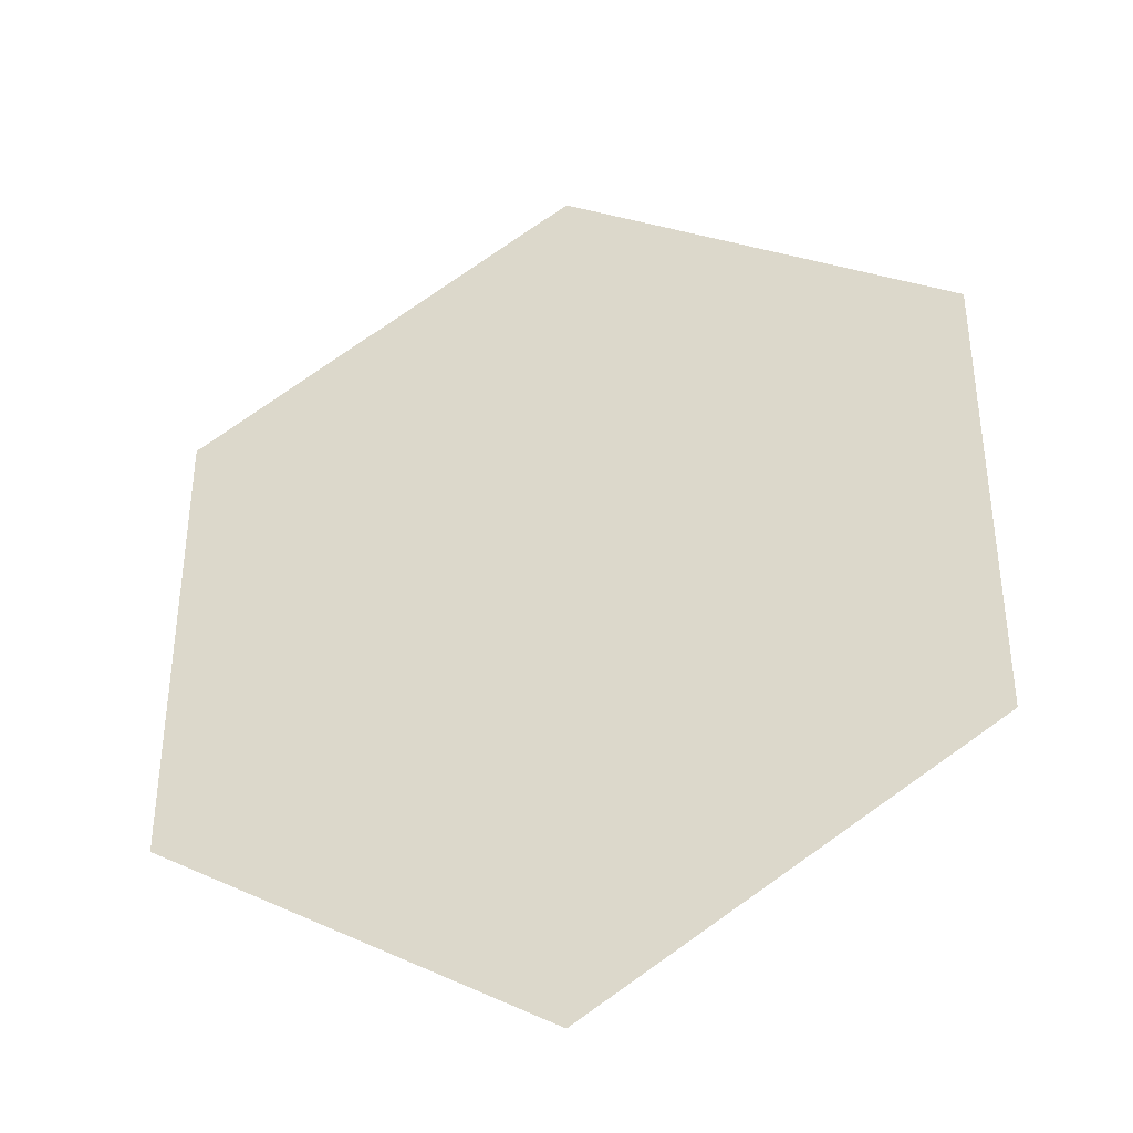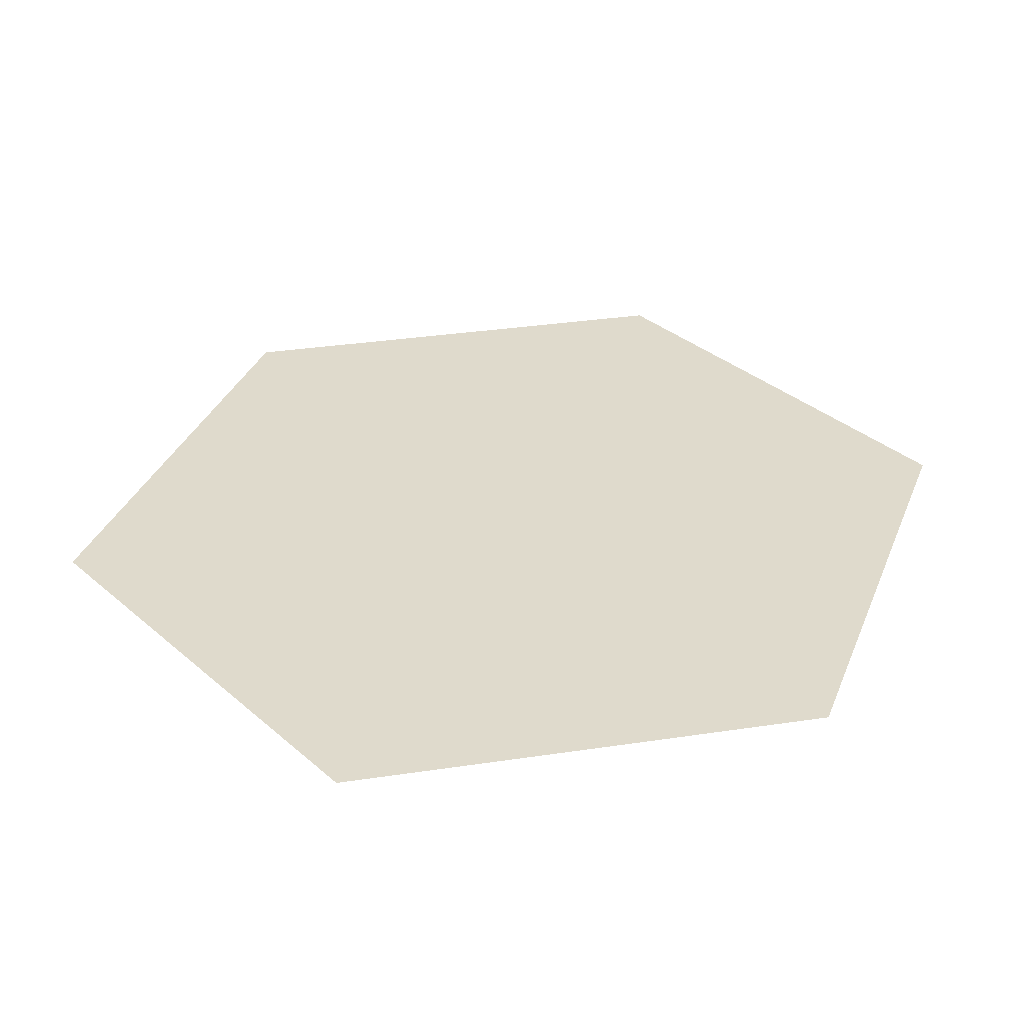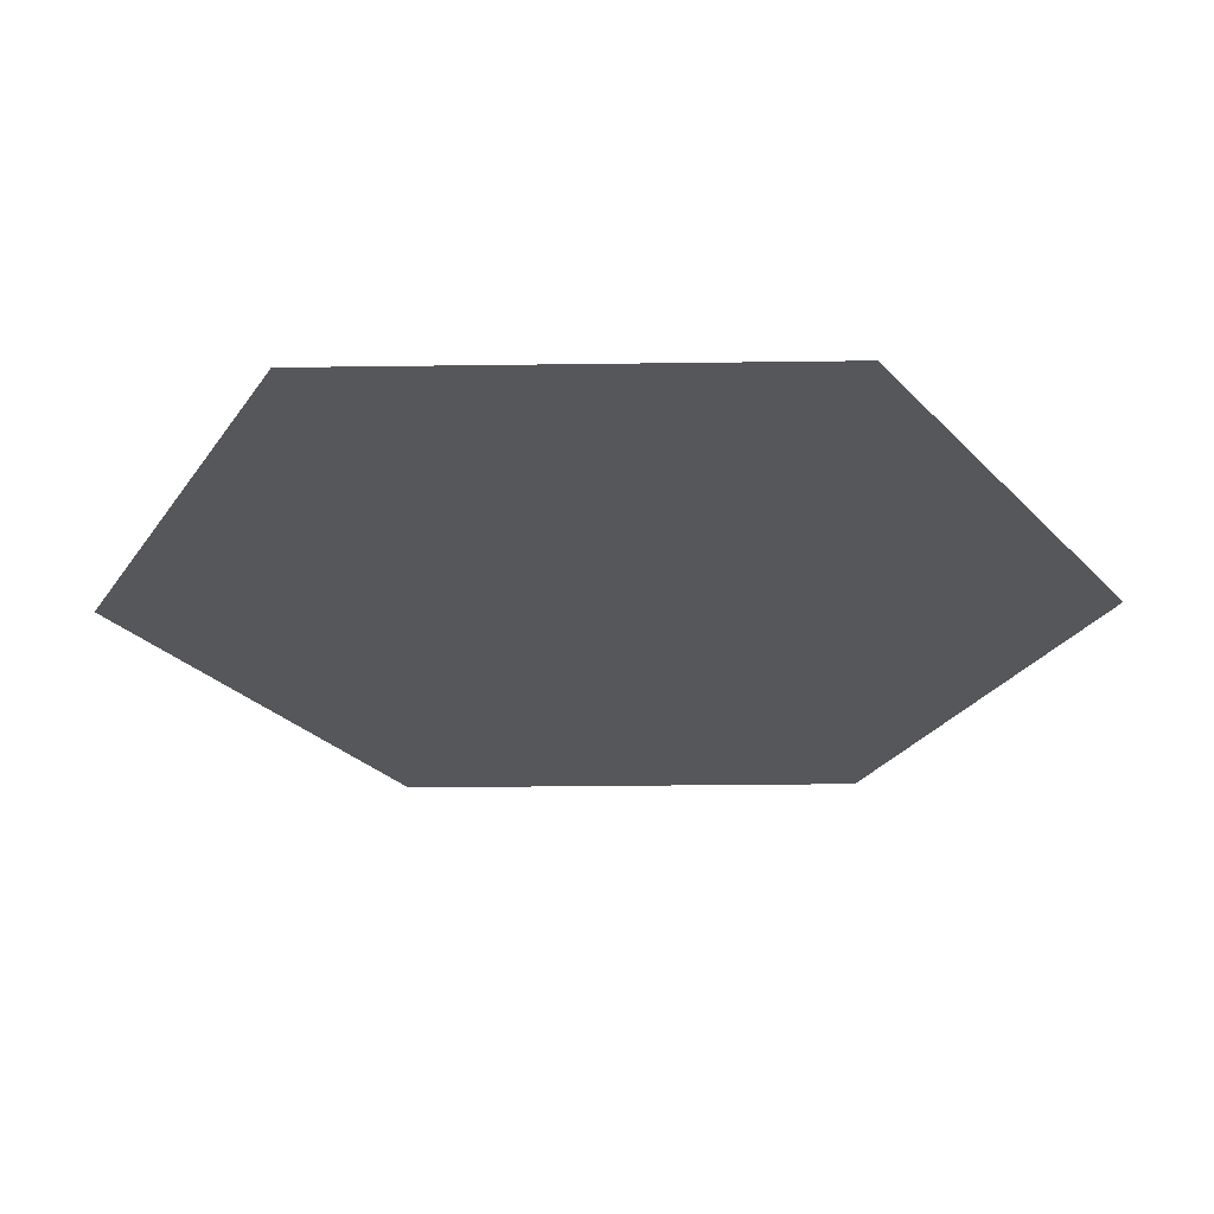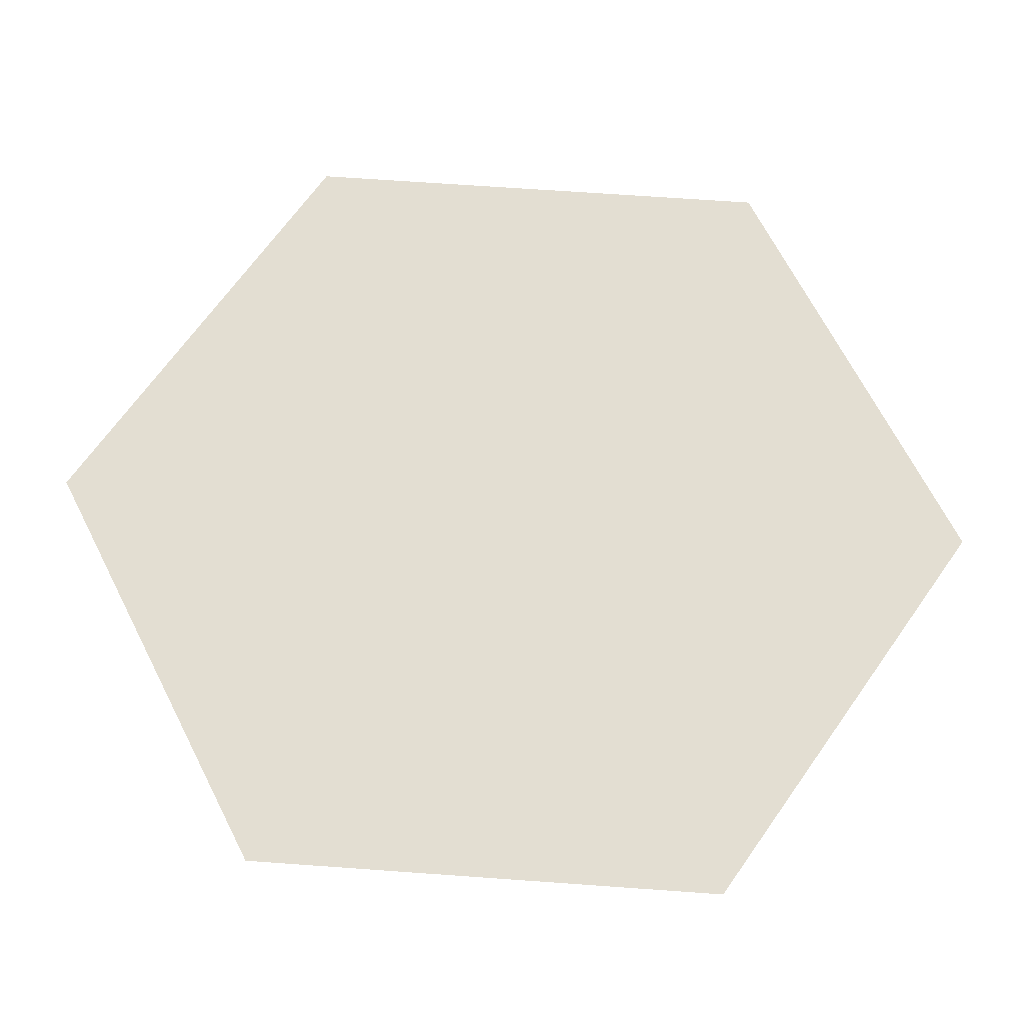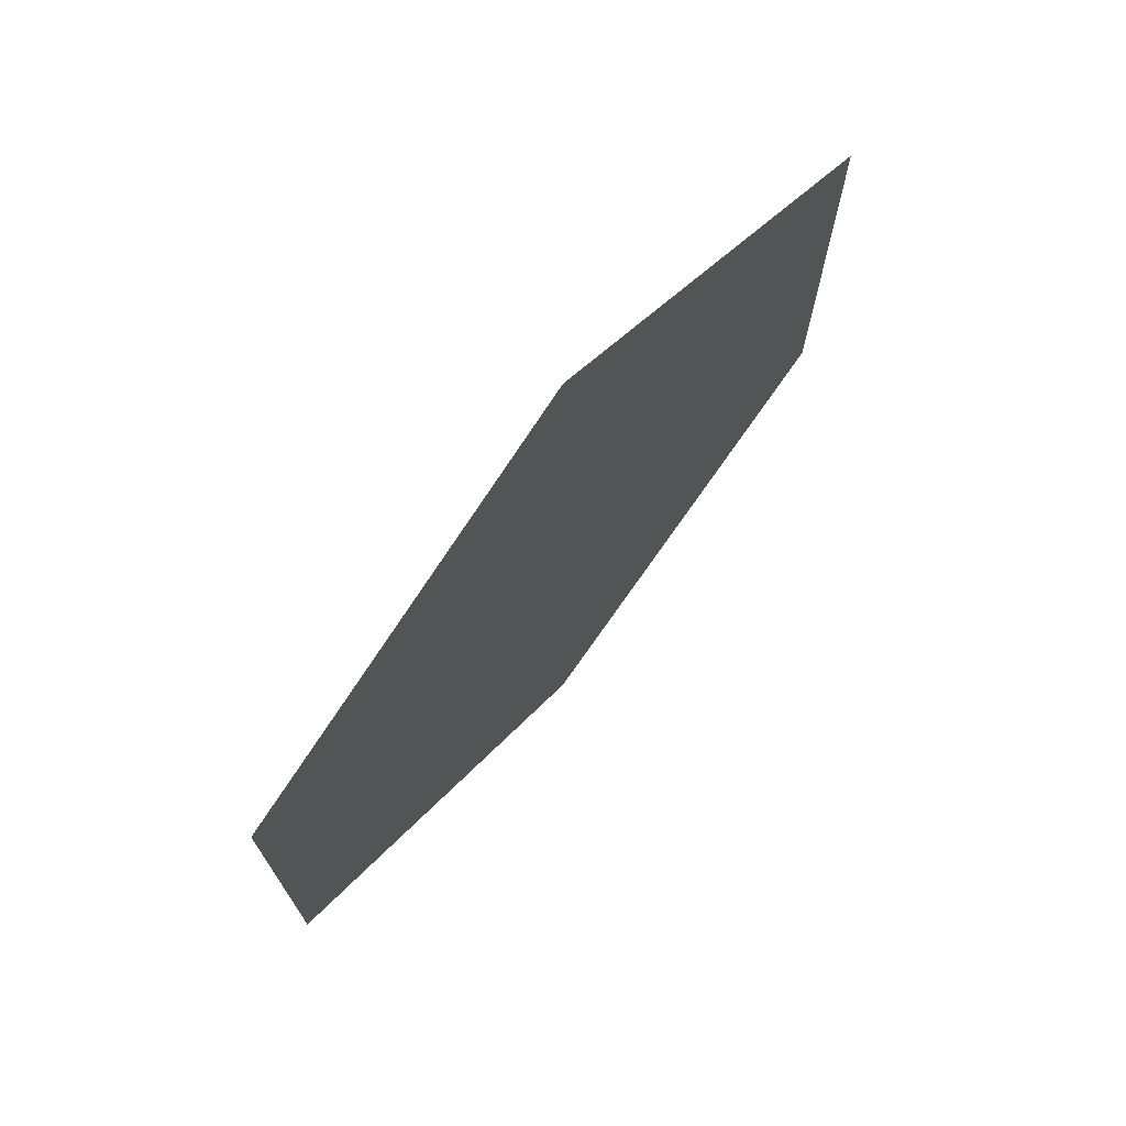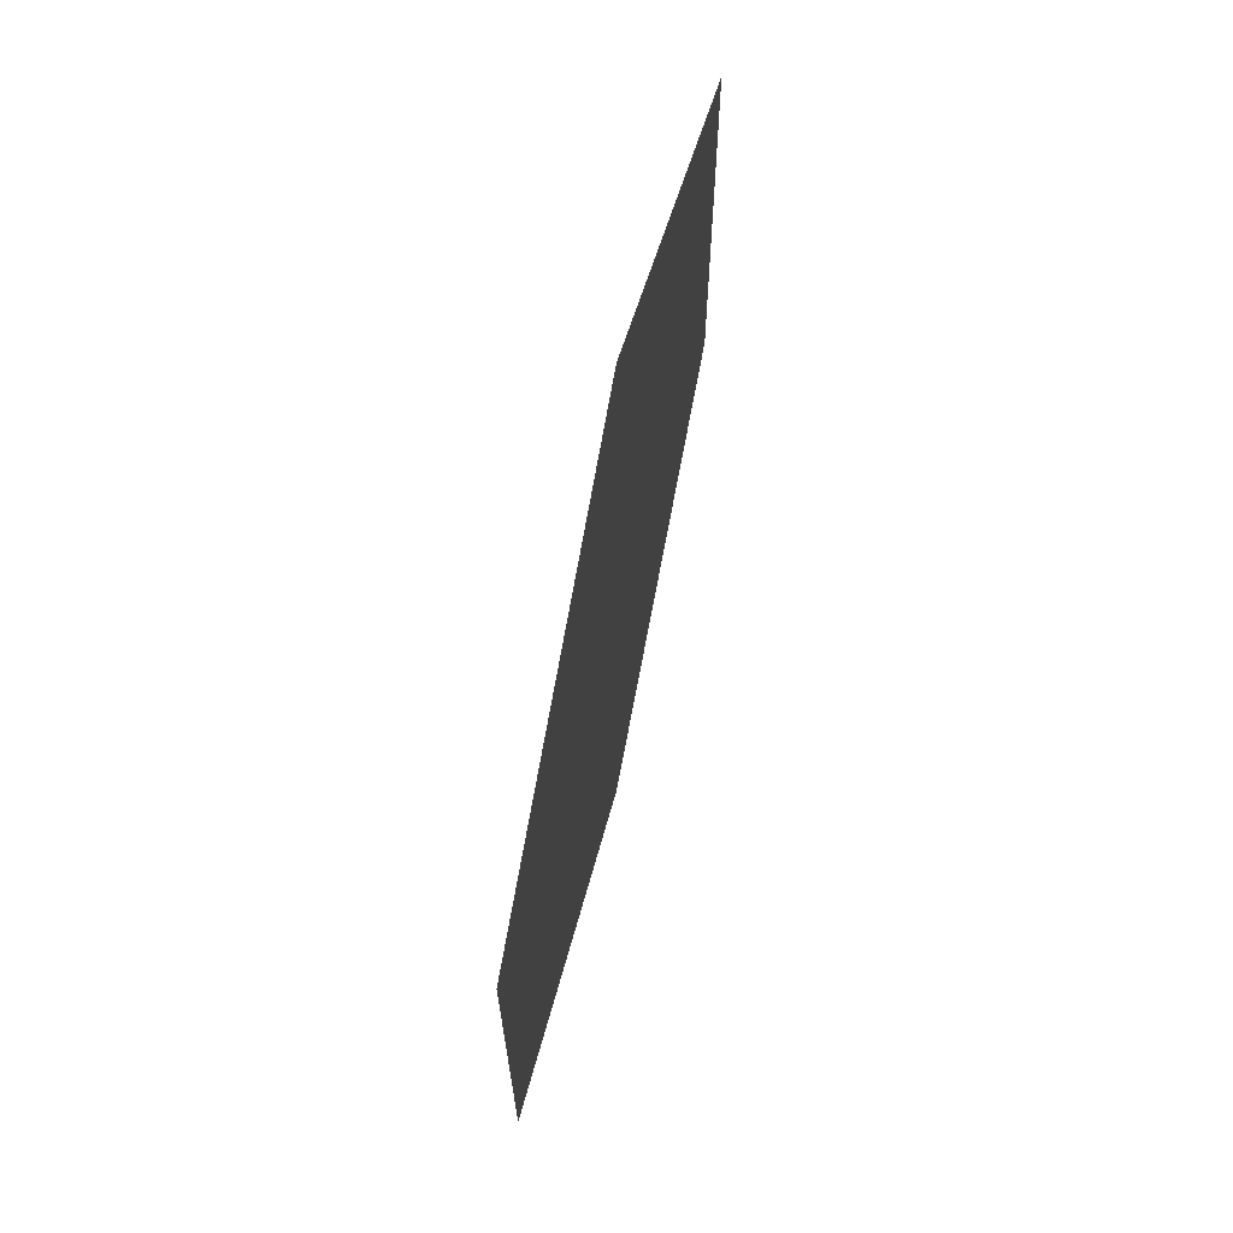
<metadata>
{"format":"obj","ext":"obj","renderer":"f3d","projection":"perspective","resolution":1024,"background":"white","views":[{"elev":-37.9,"azim":-163.1,"up":"+Z"},{"elev":32.5,"azim":-160.8,"up":"+Y"},{"elev":-26.9,"azim":-147.6,"up":"+Y"},{"elev":67.7,"azim":94.1,"up":"+Y"},{"elev":73.5,"azim":-50.1,"up":"+Z"},{"elev":68.3,"azim":-77.3,"up":"+Z"}]}
</metadata>
<code>
o Plane
v -6.614 0 0
v 0 0 8
v 6.614 0 0
v 0 0 -8
v 0 0 0
v -6.614 0 4
v 6.614 0 -4
v -6.614 0 -4
v 6.614 0 4
f 5 3 7 4
f 1 5 4 8
f 6 2 5 1
f 2 9 3 5

</code>
